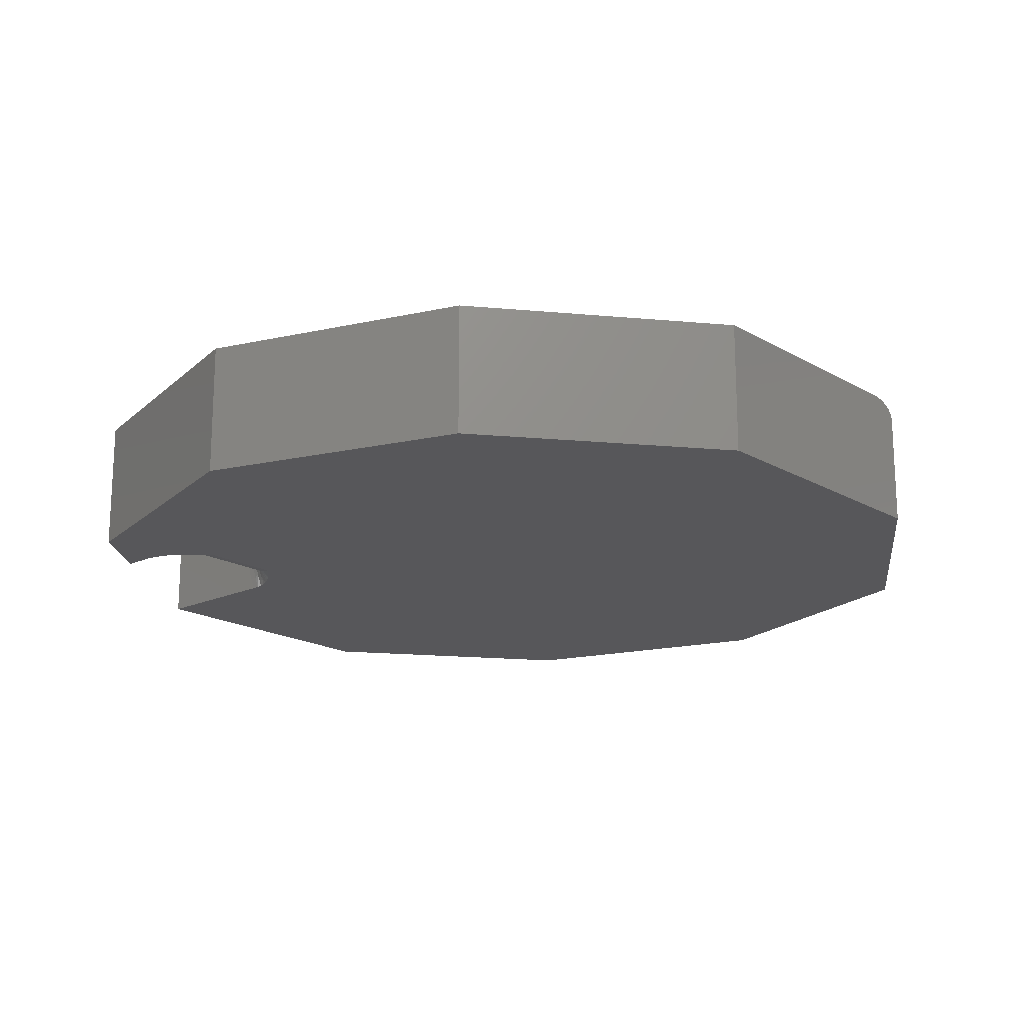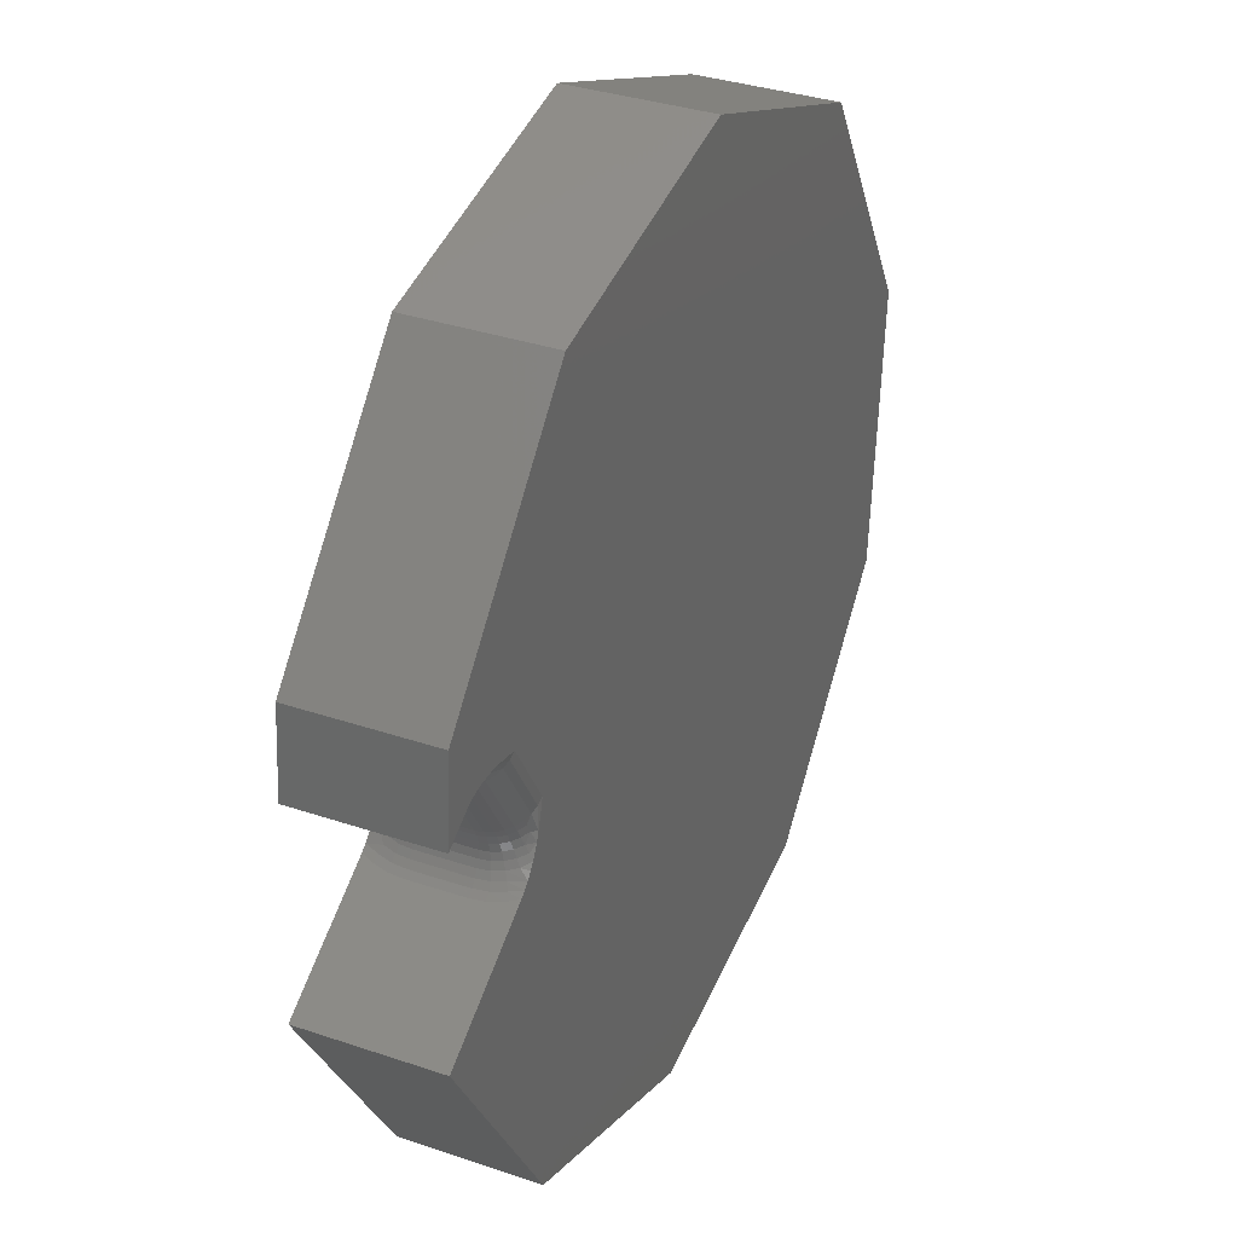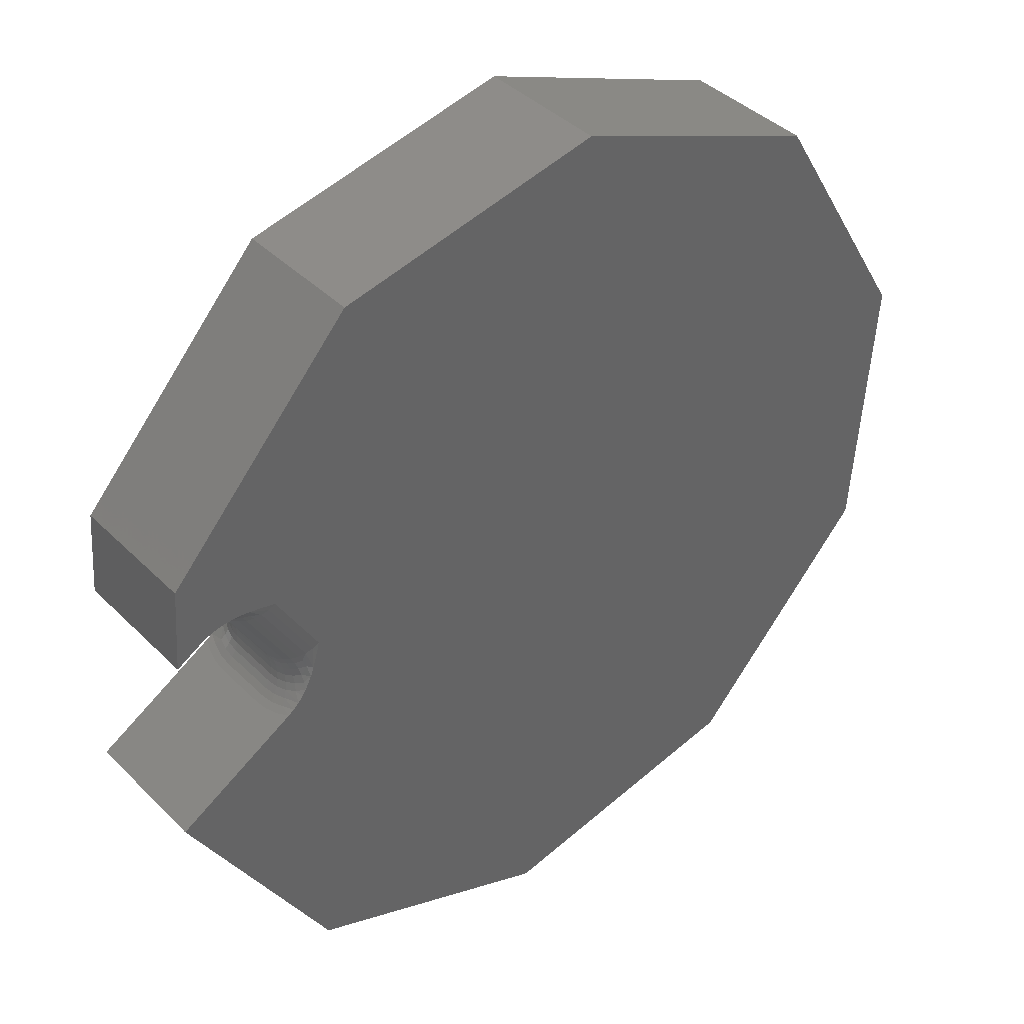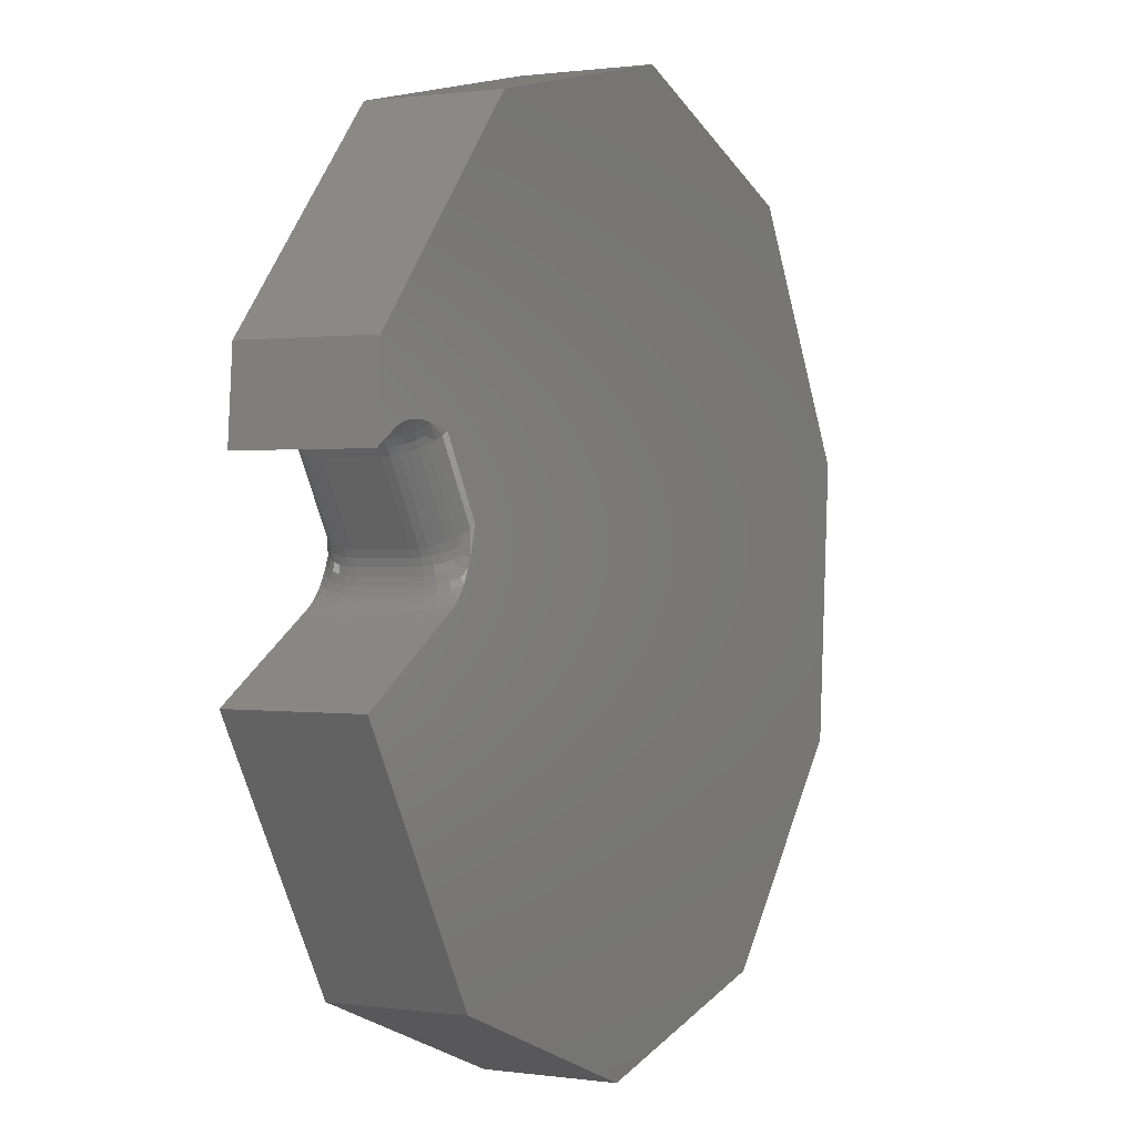
<metadata>
{"format":"stl","ext":"stl","renderer":"f3d","projection":"perspective","resolution":1024,"background":"white","views":[{"elev":-18.1,"azim":-169.1,"up":"+Z"},{"elev":34.7,"azim":114.4,"up":"+Y"},{"elev":39.9,"azim":140.4,"up":"+Y"},{"elev":0.8,"azim":117.9,"up":"+Y"}]}
</metadata>
<code>
# stl→obj: 252 verts, 500 faces
v 0.4471 0.06225 0
v 0.5154 0.1762 0
v 0.4576 0.05598 0.001201
v 0.5259 0.1699 0.001201
v 0.4676 0.04996 0.004758
v 0.5359 0.1639 0.004758
v 0.4769 0.0444 0.01053
v 0.5452 0.1583 0.01053
v 0.485 0.03953 0.01831
v 0.5533 0.1534 0.01831
v 0.4917 0.03554 0.02778
v 0.56 0.1495 0.02778
v 0.4966 0.03257 0.03858
v 0.5649 0.1465 0.03858
v 0.4997 0.03074 0.05031
v 0.568 0.1447 0.05031
v 0.5007 0.03012 0.0625
v 0.569 0.144 0.0625
v 0.5007 0.03012 0.1484
v 0.569 0.144 0.1484
v 0.5154 0.1762 0.2109
v 0.4471 0.06225 0.2109
v 0.5259 0.1699 0.2097
v 0.4576 0.05598 0.2097
v 0.5359 0.1639 0.2062
v 0.4676 0.04996 0.2062
v 0.5452 0.1583 0.2004
v 0.4769 0.0444 0.2004
v 0.5533 0.1534 0.1926
v 0.485 0.03953 0.1926
v 0.56 0.1495 0.1832
v 0.4917 0.03554 0.1832
v 0.5649 0.1465 0.1724
v 0.4966 0.03257 0.1724
v 0.568 0.1447 0.1606
v 0.4997 0.03074 0.1606
v 0.7 -0.1622 0
v 0.5078 -0.04701 -7.016e-34
v 0.5157 -0.05174 0.01975
v 0.5206 -0.05464 0.04079
v 0.5222 -0.05562 0.0625
v 0.5222 -0.05562 0.1484
v 0.7 -0.1622 0.2109
v 0.5205 -0.05462 0.1704
v 0.5156 -0.05164 0.1917
v 0.5075 -0.04679 0.2109
v -0.4658 0.5526 0.2109
v 0.3711 0.6158 0.2109
v -0.05526 0.7105 0.2109
v 0.4658 -0.5526 0.2109
v -0.3711 -0.6158 0.2109
v 0.05526 -0.7105 0.2109
v 0.6711 0.2842 0.2109
v -0.6746 0.2046 0.2109
v 0.5953 0.1875 0.2109
v 0.6068 0.1861 0.2109
v 0.6184 0.1835 0.2109
v 0.6299 0.1795 0.2109
v 0.64 0.1743 0.2109
v 0.6806 0.15 0.2117
v -0.637 -0.3218 0.2109
v 0.4982 -0.04029 0.2109
v 0.4892 -0.03209 0.2109
v 0.4814 -0.02306 0.2109
v 0.4748 -0.01358 0.2109
v 0.4642 0.006837 0.2109
v 0.459 0.02038 0.2109
v 0.5579 0.1855 0.2109
v 0.5723 0.1872 0.2109
v 0.05526 -0.7105 0
v -0.3711 -0.6158 0
v 0.4658 -0.5526 0
v 0.6711 0.2842 0
v 0.6806 0.15 0
v 0.6404 0.1741 -2.595e-17
v 0.6303 0.1793 0
v 0.6189 0.1834 0
v 0.6073 0.186 0
v 0.5958 0.1874 0
v 0.5728 0.1873 0
v -0.4658 0.5526 0
v -0.05526 0.7105 0
v 0.3711 0.6158 0
v 0.5584 0.1855 0
v 0.5316 0.1802 0
v -0.7026 0.1579 0
v -0.6711 -0.2842 0
v 0.4512 0.04605 0
v 0.4591 0.01988 0
v 0.4644 0.006355 0
v 0.4751 -0.01401 0
v 0.4817 -0.02345 0
v 0.4896 -0.03244 0
v 0.4986 -0.04058 0
v 0.505 -0.04391 0.01933
v 0.5105 -0.04721 0.04049
v 0.4975 -0.03529 0.02382
v 0.4919 -0.0252 0.02795
v 0.4669 0.02253 0.006577
v 0.4736 0.005919 0.01086
v 0.5124 -0.04832 0.0625
v 0.4848 -0.02091 0.01234
v 0.482 -0.0102 0.01761
v 0.4734 -0.00503 0.005362
v 0.4712 0.0336 0.009535
v 0.5025 -0.03824 0.04278
v 0.5041 -0.03924 0.0625
v 0.4963 -0.02784 0.04489
v 0.4978 -0.02873 0.0625
v 0.4924 -0.0164 0.04674
v 0.4937 -0.0172 0.0625
v 0.4907 -0.004356 0.04825
v 0.4919 -0.005078 0.0625
v 0.4914 0.007824 0.04938
v 0.4925 0.00716 0.0625
v 0.4944 0.01967 0.05007
v 0.4955 0.01904 0.0625
v 0.4884 -0.01403 0.03158
v 0.4871 -0.00222 0.03455
v 0.4881 0.009792 0.03676
v 0.4913 0.02154 0.03812
v 0.4813 0.00125 0.02192
v 0.4828 0.01299 0.02513
v 0.4863 0.02456 0.02711
v 0.4756 0.01729 0.01494
v 0.4795 0.02864 0.01746
v 0.505 -0.04391 0.1916
v 0.4669 0.02253 0.2044
v 0.4712 0.0336 0.2014
v 0.4736 0.005919 0.2001
v 0.4975 -0.03529 0.1871
v 0.4848 -0.02091 0.1986
v 0.5105 -0.04721 0.1704
v 0.4734 -0.00503 0.2056
v 0.4937 -0.0172 0.1484
v 0.4963 -0.02784 0.166
v 0.4978 -0.02873 0.1484
v 0.5025 -0.03824 0.1682
v 0.5041 -0.03924 0.1484
v 0.5124 -0.04832 0.1484
v 0.4924 -0.0164 0.1642
v 0.4919 -0.005078 0.1484
v 0.4907 -0.004356 0.1627
v 0.4925 0.00716 0.1484
v 0.4914 0.007824 0.1616
v 0.4955 0.01904 0.1484
v 0.4944 0.01967 0.1609
v 0.4756 0.01729 0.196
v 0.4795 0.02864 0.1935
v 0.482 -0.0102 0.1933
v 0.4813 0.00125 0.189
v 0.4828 0.01299 0.1858
v 0.4863 0.02456 0.1838
v 0.4919 -0.0252 0.183
v 0.4884 -0.01403 0.1794
v 0.4871 -0.00222 0.1764
v 0.4881 0.009792 0.1742
v 0.4913 0.02154 0.1728
v 0.6481 0.1695 0.1917
v 0.6531 0.1665 0.1704
v 0.6547 0.1655 0.1484
v 0.6547 0.1655 0.0625
v 0.6531 0.1665 0.04079
v 0.6483 0.1694 0.01975
v 0.6363 0.1752 0.1916
v 0.6418 0.1719 0.1704
v 0.6065 0.1822 0.1986
v 0.6252 0.1777 0.1871
v 0.5597 0.1775 0.2044
v 0.5775 0.1794 0.2001
v 0.6437 0.1708 0.1484
v 0.5957 0.1795 0.1933
v 0.5871 0.1847 0.2056
v 0.552 0.1684 0.2014
v 0.6301 0.1747 0.1682
v 0.6318 0.1737 0.1484
v 0.6181 0.1752 0.166
v 0.6195 0.1743 0.1484
v 0.6061 0.1733 0.1642
v 0.6074 0.1725 0.1484
v 0.5947 0.1691 0.1627
v 0.5959 0.1684 0.1484
v 0.5843 0.1628 0.1616
v 0.5854 0.1621 0.1484
v 0.5752 0.1545 0.1609
v 0.5763 0.1539 0.1484
v 0.6136 0.1779 0.183
v 0.6021 0.1757 0.1794
v 0.5911 0.1713 0.1764
v 0.581 0.1647 0.1742
v 0.5721 0.1564 0.1728
v 0.5853 0.1747 0.189
v 0.5757 0.1679 0.1858
v 0.5671 0.1594 0.1838
v 0.5685 0.1722 0.196
v 0.5603 0.1635 0.1935
v 0.6363 0.1752 0.01933
v 0.5597 0.1775 0.006577
v 0.552 0.1684 0.009535
v 0.5775 0.1794 0.01086
v 0.6252 0.1777 0.02382
v 0.6418 0.1719 0.04049
v 0.5871 0.1847 0.005362
v 0.6065 0.1822 0.01234
v 0.6136 0.1779 0.02795
v 0.6074 0.1725 0.0625
v 0.6181 0.1752 0.04489
v 0.6195 0.1743 0.0625
v 0.6301 0.1747 0.04278
v 0.6318 0.1737 0.0625
v 0.6437 0.1708 0.0625
v 0.6061 0.1733 0.04674
v 0.5959 0.1684 0.0625
v 0.5947 0.1691 0.04825
v 0.5854 0.1621 0.0625
v 0.5843 0.1628 0.04938
v 0.5763 0.1539 0.0625
v 0.5752 0.1545 0.05007
v 0.5685 0.1722 0.01494
v 0.5603 0.1635 0.01746
v 0.5957 0.1795 0.01761
v 0.5853 0.1747 0.02192
v 0.5757 0.1679 0.02513
v 0.5671 0.1594 0.02711
v 0.6021 0.1757 0.03158
v 0.5911 0.1713 0.03455
v 0.581 0.1647 0.03676
v 0.5721 0.1564 0.03812
v -0.7019 0.1592 0.187
v -0.7013 0.1602 0.1893
v -0.7005 0.1614 0.1916
v -0.6986 0.1646 0.1959
v -0.6961 0.1688 0.1997
v -0.6915 0.1764 0.2046
v -0.6883 0.1818 0.207
v -0.685 0.1873 0.2087
v -0.6802 0.1952 0.2103
v -0.7026 0.1579 0.1797
v -0.7025 0.158 0.1822
v -0.7023 0.1585 0.1846
v -0.6631 -0.293 0.1998
v -0.6486 -0.309 0.2091
v -0.6531 -0.304 0.2072
v -0.6595 -0.297 0.2032
v -0.6433 -0.3149 0.2104
v -0.6661 -0.2897 0.1959
v -0.6685 -0.2871 0.1916
v -0.6694 -0.286 0.1893
v -0.6701 -0.2853 0.187
v -0.6706 -0.2847 0.1846
v -0.6709 -0.2843 0.1822
v -0.6711 -0.2842 0.1797
f 1 2 3
f 3 2 4
f 3 4 5
f 5 4 6
f 5 6 7
f 7 6 8
f 7 8 9
f 9 8 10
f 9 10 11
f 11 10 12
f 11 12 13
f 13 12 14
f 13 14 15
f 15 14 16
f 15 16 17
f 17 16 18
f 17 18 19
f 19 18 20
f 21 22 23
f 23 22 24
f 23 24 25
f 25 24 26
f 25 26 27
f 27 26 28
f 27 28 29
f 29 28 30
f 29 30 31
f 31 30 32
f 31 32 33
f 33 32 34
f 33 34 35
f 35 34 36
f 35 36 20
f 20 36 19
f 37 38 39
f 37 39 40
f 37 40 41
f 37 41 42
f 37 42 43
f 43 42 44
f 43 44 45
f 43 45 46
f 47 48 49
f 50 51 52
f 53 48 47
f 53 47 54
f 53 54 55
f 53 55 56
f 53 56 57
f 53 57 58
f 53 58 59
f 53 59 60
f 61 51 50
f 61 50 43
f 61 43 46
f 61 46 62
f 61 62 63
f 61 63 64
f 61 64 65
f 61 65 66
f 61 66 67
f 61 67 22
f 61 22 21
f 54 61 21
f 54 21 68
f 54 68 69
f 54 69 55
f 70 71 72
f 73 74 75
f 73 75 76
f 73 76 77
f 73 77 78
f 73 78 79
f 73 79 80
f 81 82 83
f 81 83 73
f 81 73 80
f 81 80 84
f 81 84 85
f 81 85 2
f 81 2 86
f 87 86 2
f 87 2 1
f 87 1 88
f 87 88 89
f 87 89 90
f 87 90 91
f 87 91 92
f 87 92 93
f 87 93 94
f 87 94 38
f 87 38 37
f 87 37 72
f 87 72 71
f 94 95 38
f 95 39 38
f 40 39 96
f 93 97 94
f 93 98 97
f 95 94 97
f 90 89 99
f 100 90 99
f 89 88 3
f 3 88 1
f 40 101 41
f 102 93 92
f 91 102 92
f 103 102 91
f 104 91 90
f 90 100 104
f 5 7 105
f 5 105 99
f 5 99 89
f 5 89 3
f 40 96 101
f 101 96 106
f 101 106 107
f 107 106 108
f 107 108 109
f 109 108 110
f 109 110 111
f 111 110 112
f 111 112 113
f 113 112 114
f 113 114 115
f 115 114 116
f 115 116 117
f 117 116 15
f 117 15 17
f 39 95 96
f 96 95 97
f 96 97 106
f 106 97 98
f 106 98 108
f 108 98 118
f 108 118 110
f 110 118 119
f 110 119 112
f 112 119 120
f 112 120 114
f 114 120 121
f 114 121 116
f 116 121 13
f 116 13 15
f 93 102 98
f 98 102 103
f 98 103 118
f 118 103 122
f 118 122 119
f 119 122 123
f 119 123 120
f 120 123 124
f 120 124 121
f 121 124 11
f 121 11 13
f 91 104 103
f 103 104 100
f 103 100 122
f 122 100 125
f 122 125 123
f 123 125 126
f 123 126 124
f 124 126 9
f 124 9 11
f 100 99 125
f 125 99 105
f 125 105 126
f 126 105 7
f 126 7 9
f 45 127 46
f 127 62 46
f 67 128 129
f 26 67 129
f 67 26 24
f 67 24 22
f 66 130 128
f 128 67 66
f 62 127 131
f 132 62 131
f 132 63 62
f 45 44 133
f 28 26 129
f 66 65 134
f 130 66 134
f 64 63 132
f 132 65 64
f 134 65 132
f 135 136 137
f 137 136 138
f 137 138 139
f 139 138 133
f 139 133 140
f 140 133 44
f 140 44 42
f 136 135 141
f 141 135 142
f 141 142 143
f 143 142 144
f 143 144 145
f 145 144 146
f 145 146 147
f 147 146 19
f 147 19 36
f 130 148 128
f 128 148 149
f 128 149 129
f 129 149 30
f 129 30 28
f 132 150 134
f 134 150 151
f 134 151 130
f 130 151 152
f 130 152 148
f 148 152 153
f 148 153 149
f 149 153 32
f 149 32 30
f 131 154 132
f 132 154 155
f 132 155 150
f 150 155 156
f 150 156 151
f 151 156 157
f 151 157 152
f 152 157 158
f 152 158 153
f 153 158 34
f 153 34 32
f 45 133 127
f 127 133 138
f 127 138 131
f 131 138 136
f 131 136 154
f 154 136 141
f 154 141 155
f 155 141 143
f 155 143 156
f 156 143 145
f 156 145 157
f 157 145 147
f 157 147 158
f 158 147 36
f 158 36 34
f 135 113 142
f 142 113 115
f 142 115 144
f 144 115 117
f 144 117 146
f 146 117 17
f 146 17 19
f 113 135 111
f 111 135 137
f 111 137 109
f 109 137 139
f 109 139 107
f 107 139 140
f 107 140 101
f 101 140 42
f 101 42 41
f 60 59 159
f 60 159 160
f 60 160 161
f 60 161 74
f 74 161 162
f 74 162 163
f 74 163 164
f 74 164 75
f 58 165 59
f 165 159 59
f 160 159 166
f 58 57 167
f 168 58 167
f 165 58 168
f 69 68 169
f 170 69 169
f 23 68 21
f 160 171 161
f 167 57 56
f 55 167 56
f 172 167 55
f 173 55 69
f 69 170 173
f 25 27 174
f 25 174 169
f 25 169 68
f 25 68 23
f 160 166 171
f 171 166 175
f 171 175 176
f 176 175 177
f 176 177 178
f 178 177 179
f 178 179 180
f 180 179 181
f 180 181 182
f 182 181 183
f 182 183 184
f 184 183 185
f 184 185 186
f 186 185 35
f 186 35 20
f 159 165 166
f 166 165 168
f 166 168 175
f 175 168 187
f 175 187 177
f 177 187 188
f 177 188 179
f 179 188 189
f 179 189 181
f 181 189 190
f 181 190 183
f 183 190 191
f 183 191 185
f 185 191 33
f 185 33 35
f 168 167 187
f 187 167 172
f 187 172 188
f 188 172 192
f 188 192 189
f 189 192 193
f 189 193 190
f 190 193 194
f 190 194 191
f 191 194 31
f 191 31 33
f 55 173 172
f 172 173 170
f 172 170 192
f 192 170 195
f 192 195 193
f 193 195 196
f 193 196 194
f 194 196 29
f 194 29 31
f 170 169 195
f 195 169 174
f 195 174 196
f 196 174 27
f 196 27 29
f 164 197 75
f 197 76 75
f 84 198 199
f 6 84 199
f 84 6 4
f 4 85 84
f 85 4 2
f 80 200 198
f 198 84 80
f 76 197 201
f 201 77 76
f 164 163 202
f 8 6 199
f 80 79 203
f 200 80 203
f 78 77 204
f 204 79 78
f 203 79 204
f 205 77 201
f 206 207 208
f 208 207 209
f 208 209 210
f 210 209 202
f 210 202 211
f 211 202 163
f 211 163 162
f 207 206 212
f 212 206 213
f 212 213 214
f 214 213 215
f 214 215 216
f 216 215 217
f 216 217 218
f 218 217 18
f 218 18 16
f 200 219 198
f 198 219 220
f 198 220 199
f 199 220 10
f 199 10 8
f 204 221 203
f 203 221 222
f 203 222 200
f 200 222 223
f 200 223 219
f 219 223 224
f 219 224 220
f 220 224 12
f 220 12 10
f 77 205 204
f 204 205 225
f 204 225 221
f 221 225 226
f 221 226 222
f 222 226 227
f 222 227 223
f 223 227 228
f 223 228 224
f 224 228 14
f 224 14 12
f 164 202 197
f 197 202 209
f 197 209 201
f 201 209 207
f 201 207 205
f 205 207 212
f 205 212 225
f 225 212 214
f 225 214 226
f 226 214 216
f 226 216 227
f 227 216 218
f 227 218 228
f 228 218 16
f 228 16 14
f 206 182 213
f 213 182 184
f 213 184 215
f 215 184 186
f 215 186 217
f 217 186 20
f 217 20 18
f 182 206 180
f 180 206 208
f 180 208 178
f 178 208 210
f 178 210 176
f 176 210 211
f 176 211 171
f 171 211 162
f 171 162 161
f 60 74 53
f 53 74 73
f 50 72 43
f 43 72 37
f 53 73 48
f 48 73 83
f 51 71 52
f 52 71 70
f 86 229 230
f 86 230 231
f 86 231 232
f 86 232 233
f 86 233 234
f 86 234 235
f 86 235 236
f 86 236 237
f 86 237 54
f 86 54 47
f 86 47 81
f 229 86 238
f 229 238 239
f 229 239 240
f 241 242 243
f 241 243 244
f 71 51 61
f 71 61 245
f 71 245 87
f 245 242 241
f 245 241 246
f 245 246 247
f 245 247 248
f 245 248 249
f 245 249 250
f 245 250 251
f 245 251 252
f 245 252 87
f 238 86 252
f 252 86 87
f 61 237 245
f 61 54 237
f 230 247 231
f 231 247 246
f 231 246 232
f 232 246 241
f 232 241 233
f 233 241 244
f 233 244 234
f 234 244 243
f 234 243 235
f 235 243 242
f 235 242 236
f 236 242 245
f 236 245 237
f 238 252 239
f 239 252 251
f 239 251 240
f 240 251 250
f 240 250 229
f 229 250 249
f 229 249 230
f 230 249 248
f 230 248 247
f 49 82 47
f 47 82 81
f 48 83 49
f 49 83 82
f 52 70 50
f 50 70 72

</code>
